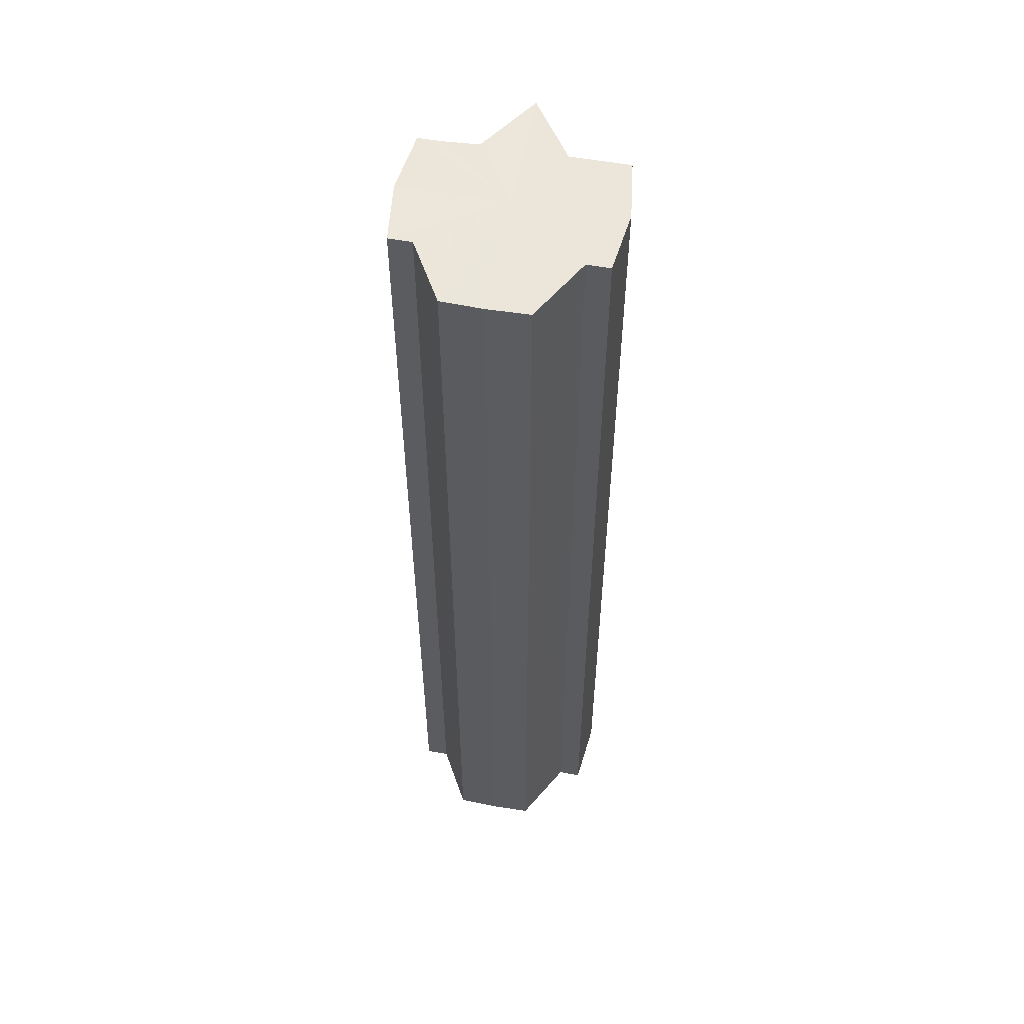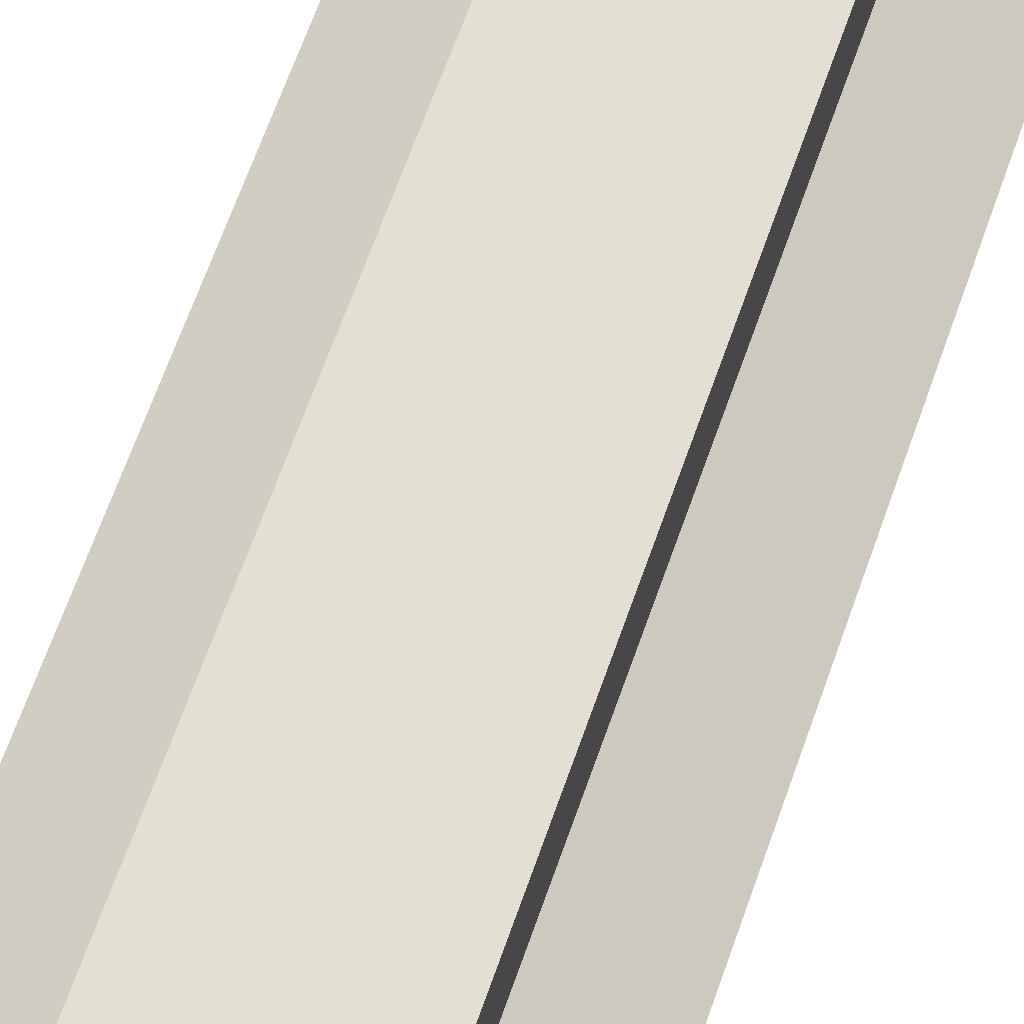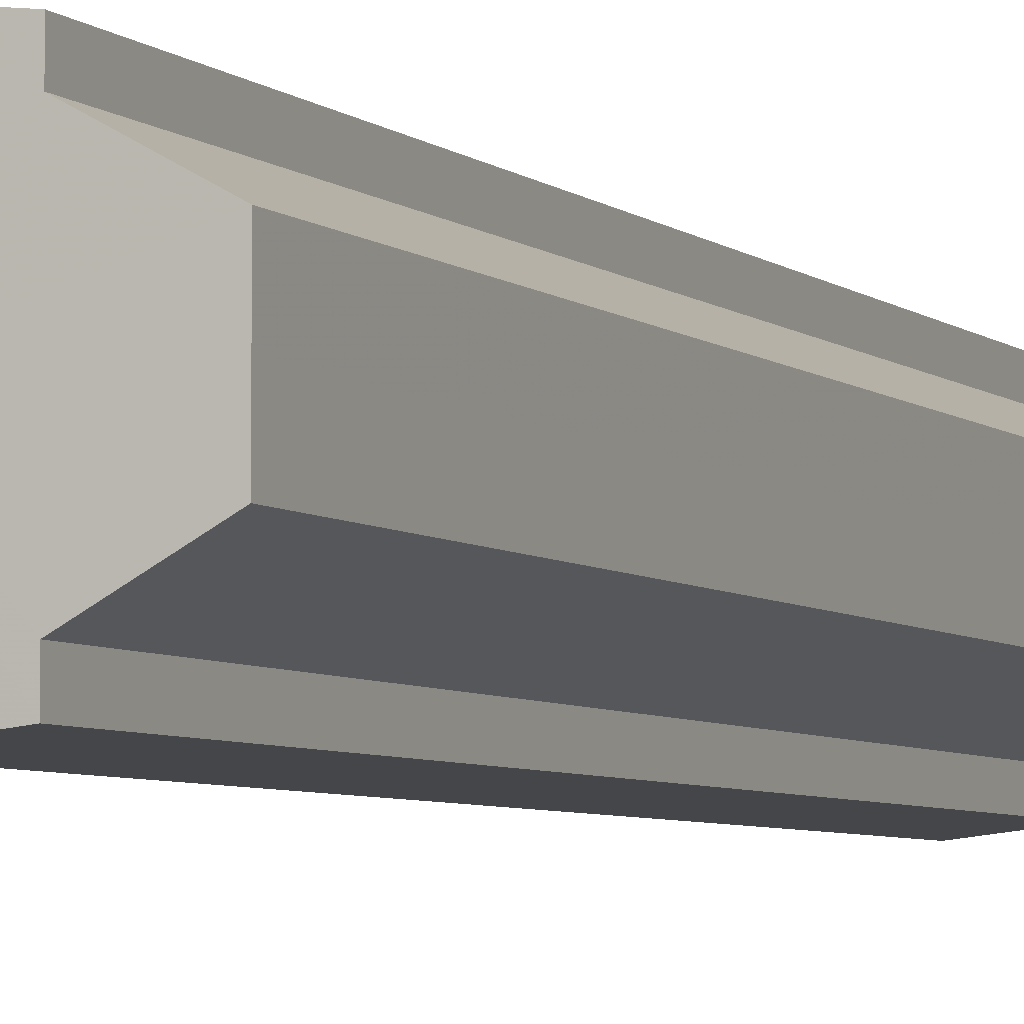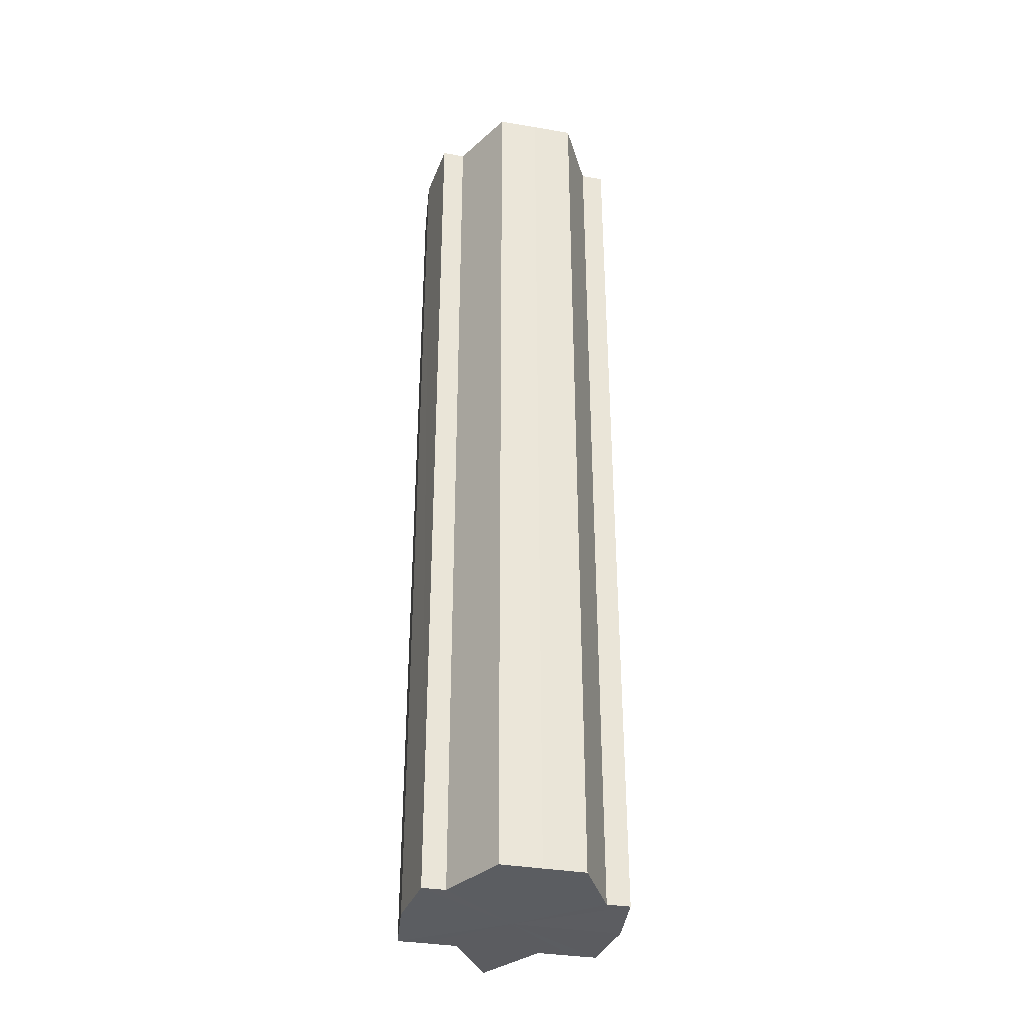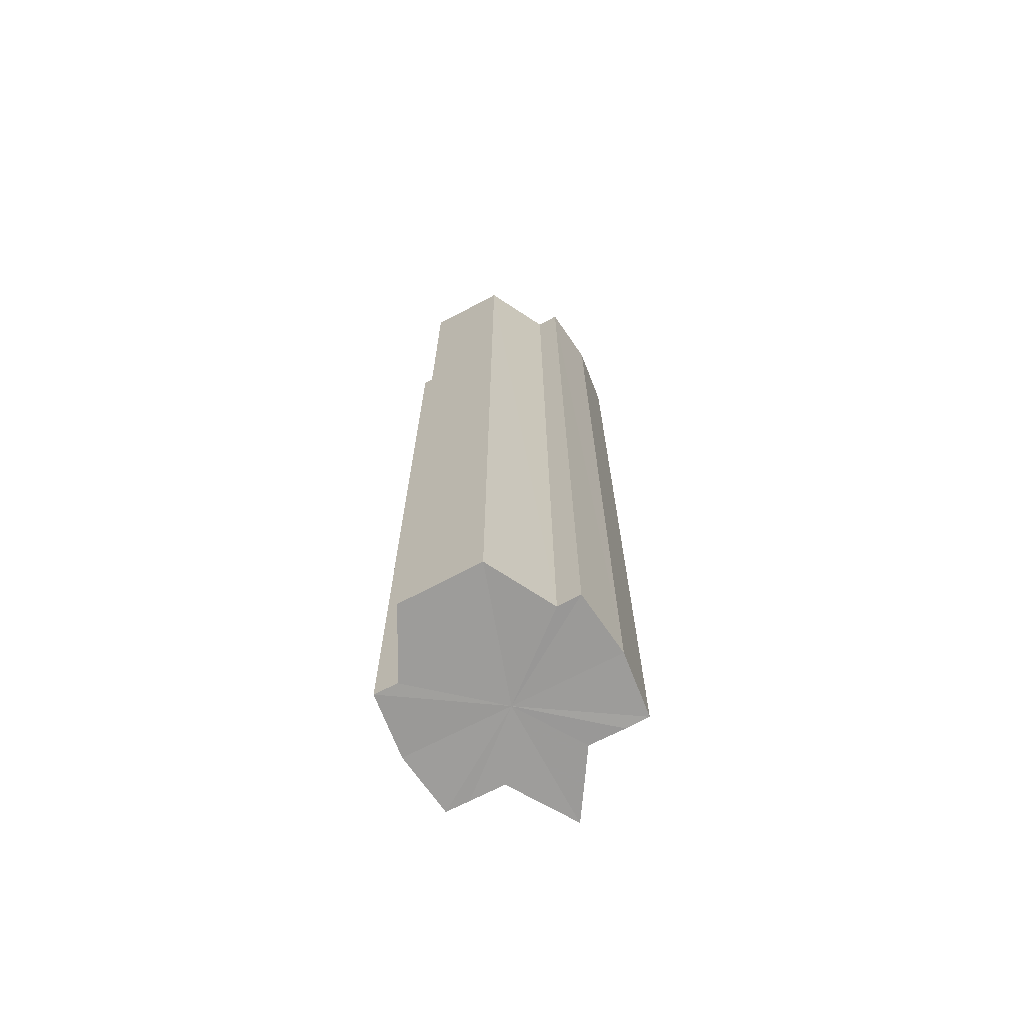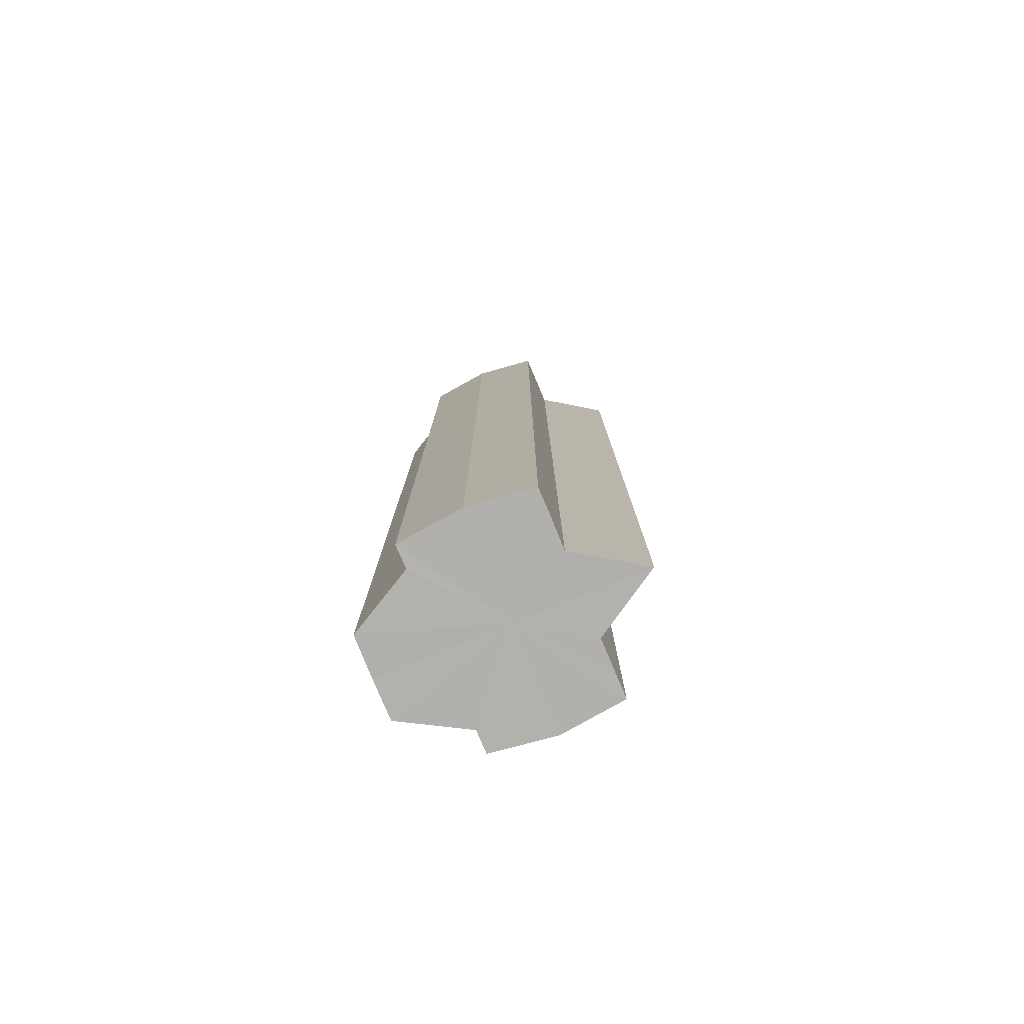
<metadata>
{"format":"obj","ext":"obj","renderer":"f3d","projection":"perspective","resolution":1024,"background":"white","views":[{"elev":55.0,"azim":-79.8,"up":"+Y"},{"elev":65.0,"azim":19.2,"up":"+Z"},{"elev":-5.0,"azim":-156.8,"up":"+Z"},{"elev":-35.6,"azim":-102.6,"up":"+Y"},{"elev":-69.9,"azim":-62.2,"up":"+Y"},{"elev":-78.9,"azim":22.3,"up":"+Y"}]}
</metadata>
<code>
o 8590
v 2175 1867 13.61
v 2175 1867 13.61
v 2175 1866 13.61
v 2175 1867 13.6
v 2175 1866 13.61
v 2175 1867 13.6
v 2175 1866 13.6
v 2175 1867 13.62
v 2175 1866 13.62
v 2175 1867 13.63
v 2175 1866 13.63
v 2175 1867 13.63
v 2175 1866 13.63
v 2175 1867 13.63
v 2175 1866 13.63
v 2175 1867 13.62
v 2175 1866 13.62
v 2175 1867 13.61
v 2175 1866 13.61
v 2175 1867 13.61
v 2175 1866 13.61
v 2175 1867 13.6
v 2175 1866 13.6
v 2175 1867 13.6
v 2175 1866 13.6
v 2175 1867 13.61
v 2175 1867 13.6
v 2175 1867 13.6
v 2175 1867 13.61
v 2175 1867 13.61
v 2175 1867 13.62
v 2175 1867 13.63
v 2175 1867 13.6
v 2175 1866 13.6
v 2175 1866 13.6
v 2175 1867 13.6
v 2175 1866 13.6
v 2175 1867 13.6
v 2175 1867 13.61
v 2175 1867 13.6
v 2175 1867 13.6
v 2175 1867 13.6
v 2175 1866 13.6
v 2175 1867 13.61
v 2175 1866 13.61
v 2175 1866 13.61
v 2175 1867 13.62
v 2175 1866 13.6
v 2175 1867 13.61
v 2175 1867 13.63
v 2175 1866 13.6
v 2175 1867 13.6
v 2175 1867 13.63
v 2175 1867 13.6
v 2175 1867 13.6
v 2175 1867 13.63
v 2175 1867 13.63
v 2175 1867 13.61
v 2175 1866 13.6
v 2175 1867 13.61
v 2175 1866 13.61
v 2175 1866 13.63
v 2175 1866 13.63
v 2175 1866 13.63
v 2175 1867 13.63
v 2175 1867 13.63
v 2175 1867 13.63
v 2175 1867 13.63
v 2175 1866 13.63
v 2175 1866 13.63
v 2175 1866 13.63
v 2175 1866 13.62
v 2175 1867 13.63
v 2175 1866 13.61
v 2175 1867 13.62
v 2175 1867 13.61
v 2175 1867 13.62
v 2175 1867 13.63
v 2175 1866 13.62
v 2175 1867 13.63
v 2175 1866 13.63
v 2175 1866 13.61
v 2175 1866 13.61
v 2175 1866 13.61
v 2175 1866 13.62
v 2175 1866 13.6
v 2175 1866 13.63
v 2175 1866 13.6
v 2175 1866 13.63
v 2175 1866 13.6
v 2175 1866 13.63
v 2175 1866 13.6
v 2175 1866 13.63
v 2175 1866 13.6
v 2175 1866 13.63
v 2175 1866 13.61
v 2175 1866 13.62
v 2175 1866 13.61
f 1 2 3
f 2 4 5
f 4 6 7
f 8 1 9
f 10 8 11
f 12 10 13
f 13 14 15
f 15 16 17
f 17 18 19
f 19 20 21
f 21 22 23
f 23 24 25
f 26 24 27
f 26 28 24
f 26 27 29
f 26 29 30
f 26 30 31
f 26 31 32
f 26 33 28
f 34 33 35
f 26 36 33
f 37 38 34
f 26 39 36
f 40 41 37
f 41 42 43
f 26 44 39
f 45 44 46
f 26 47 44
f 48 49 45
f 26 50 47
f 51 52 48
f 26 53 50
f 54 55 51
f 26 56 53
f 26 57 56
f 26 32 57
f 55 58 59
f 58 60 61
f 62 57 63
f 64 65 62
f 66 67 64
f 67 68 69
f 70 53 71
f 72 73 70
f 74 75 72
f 76 77 74
f 77 78 79
f 78 80 81
f 82 83 84
f 82 85 83
f 82 84 86
f 82 87 85
f 82 86 88
f 82 89 87
f 82 88 90
f 82 91 89
f 82 90 92
f 82 93 91
f 82 92 94
f 82 95 93
f 82 94 96
f 82 97 95
f 82 96 98
f 82 98 97

</code>
